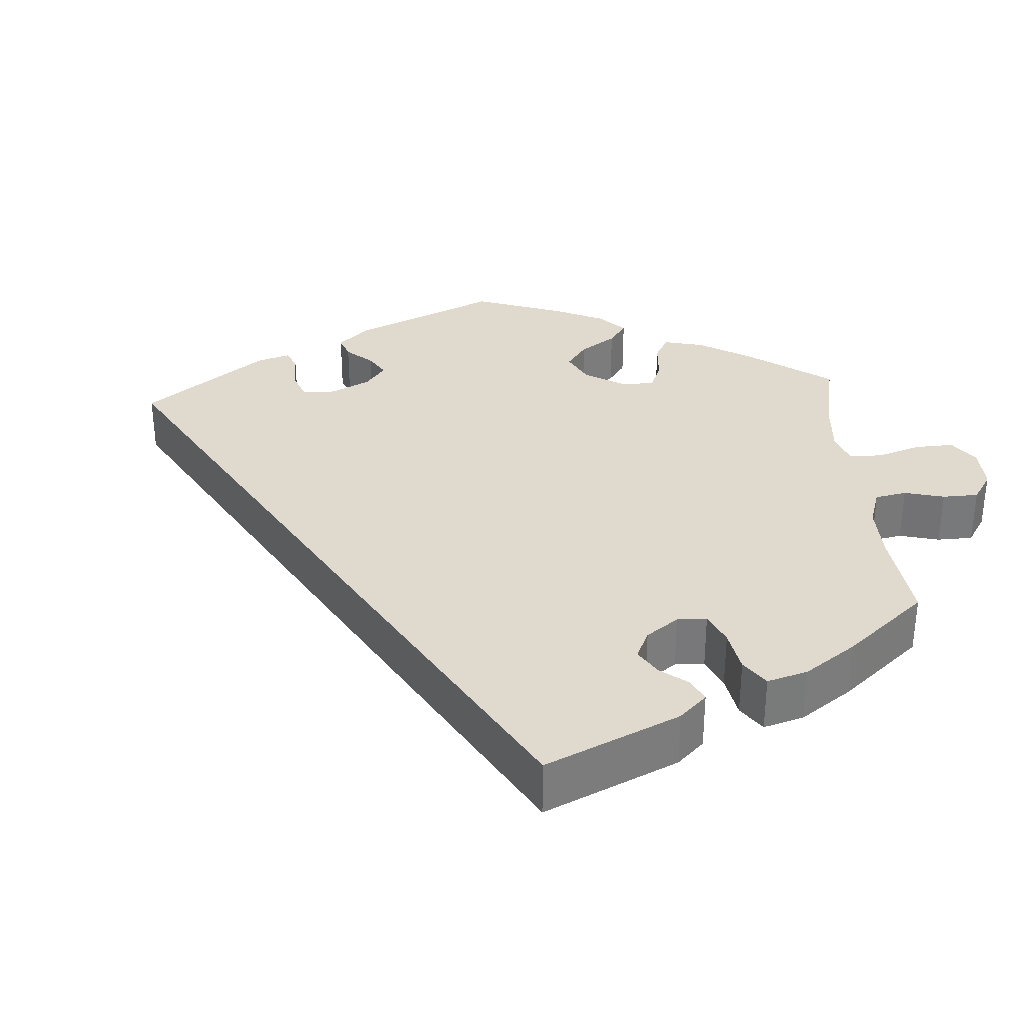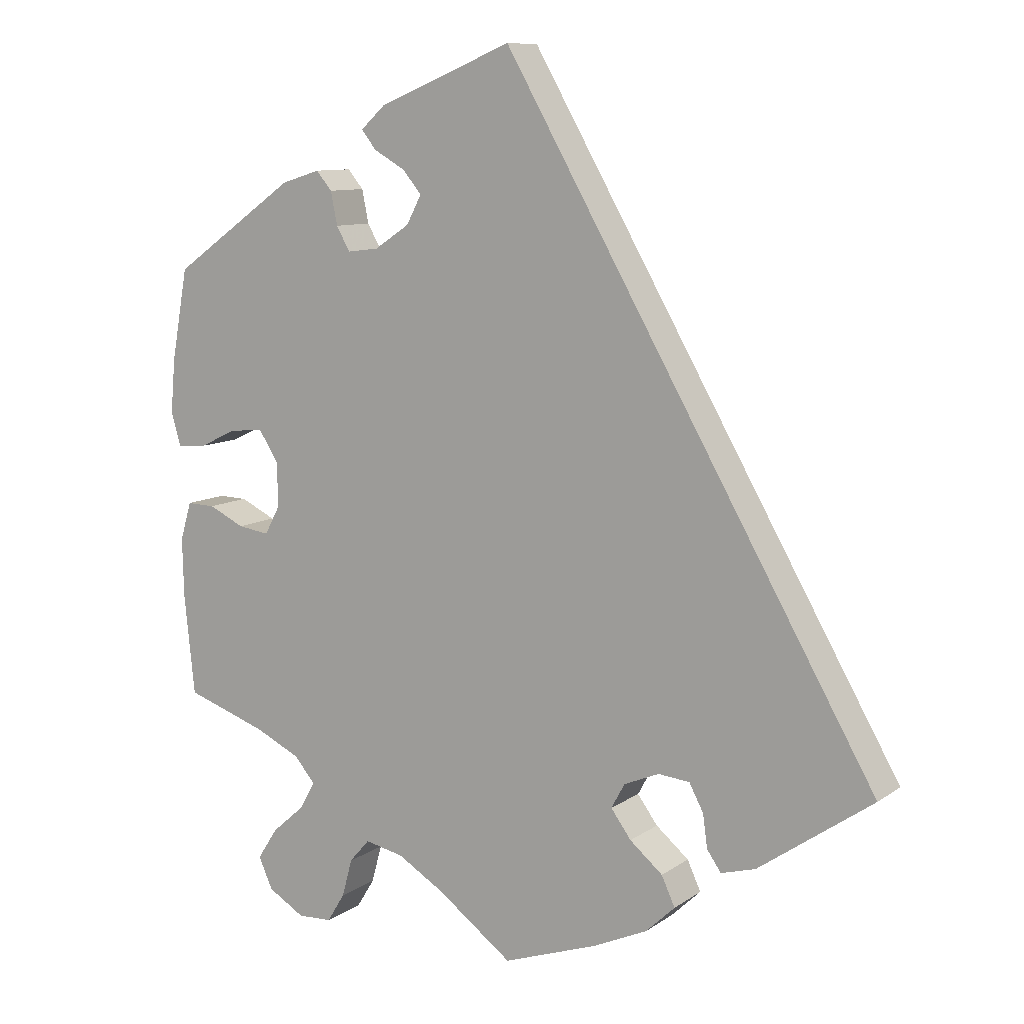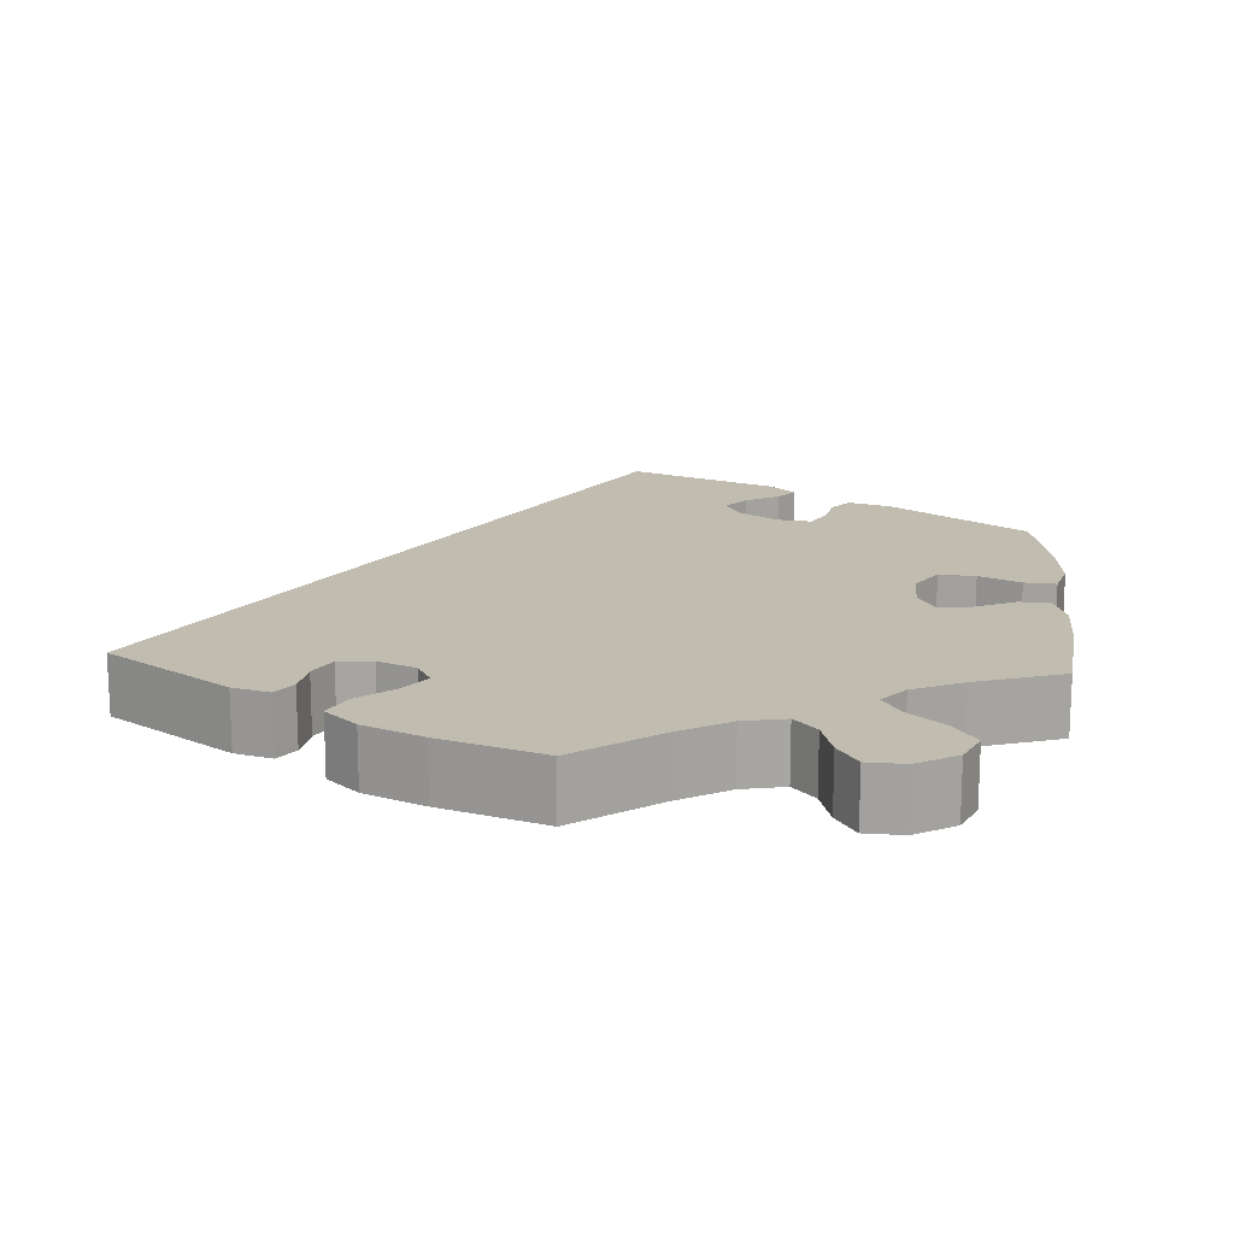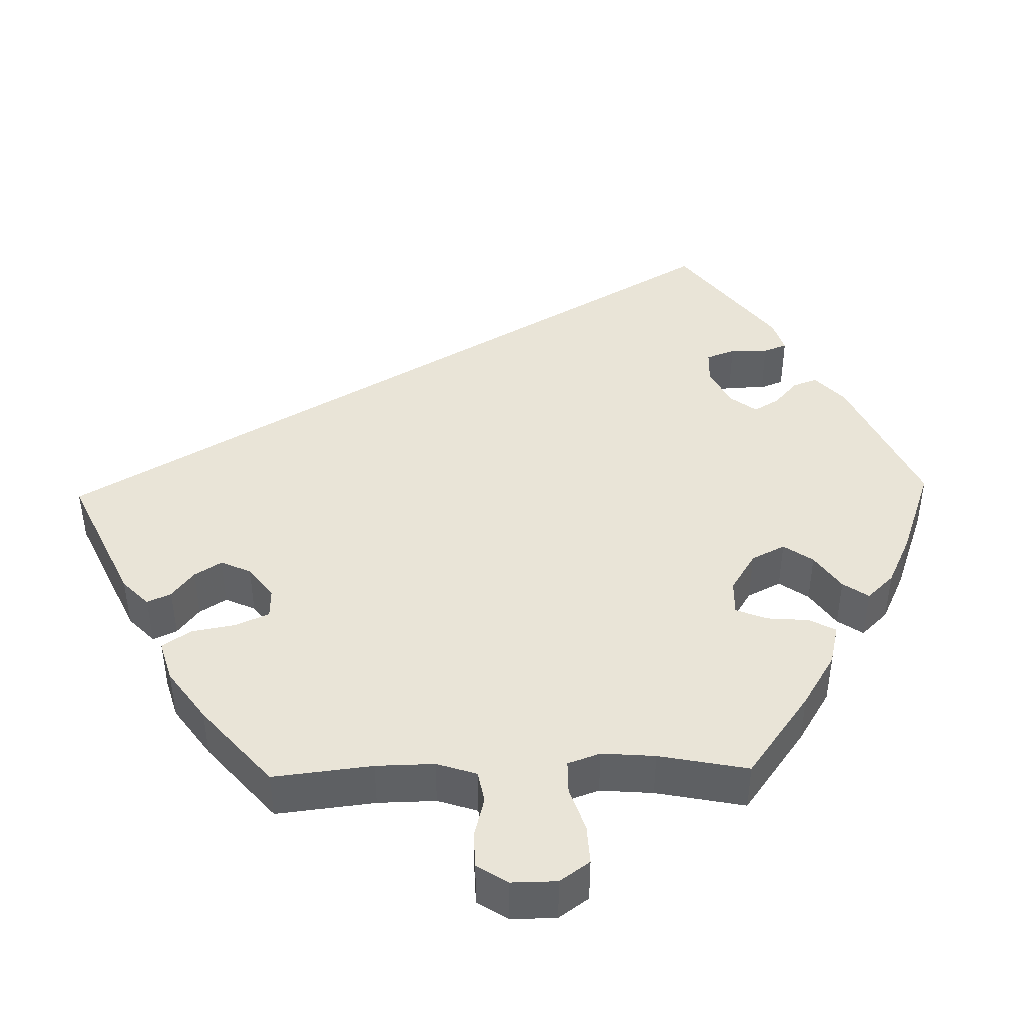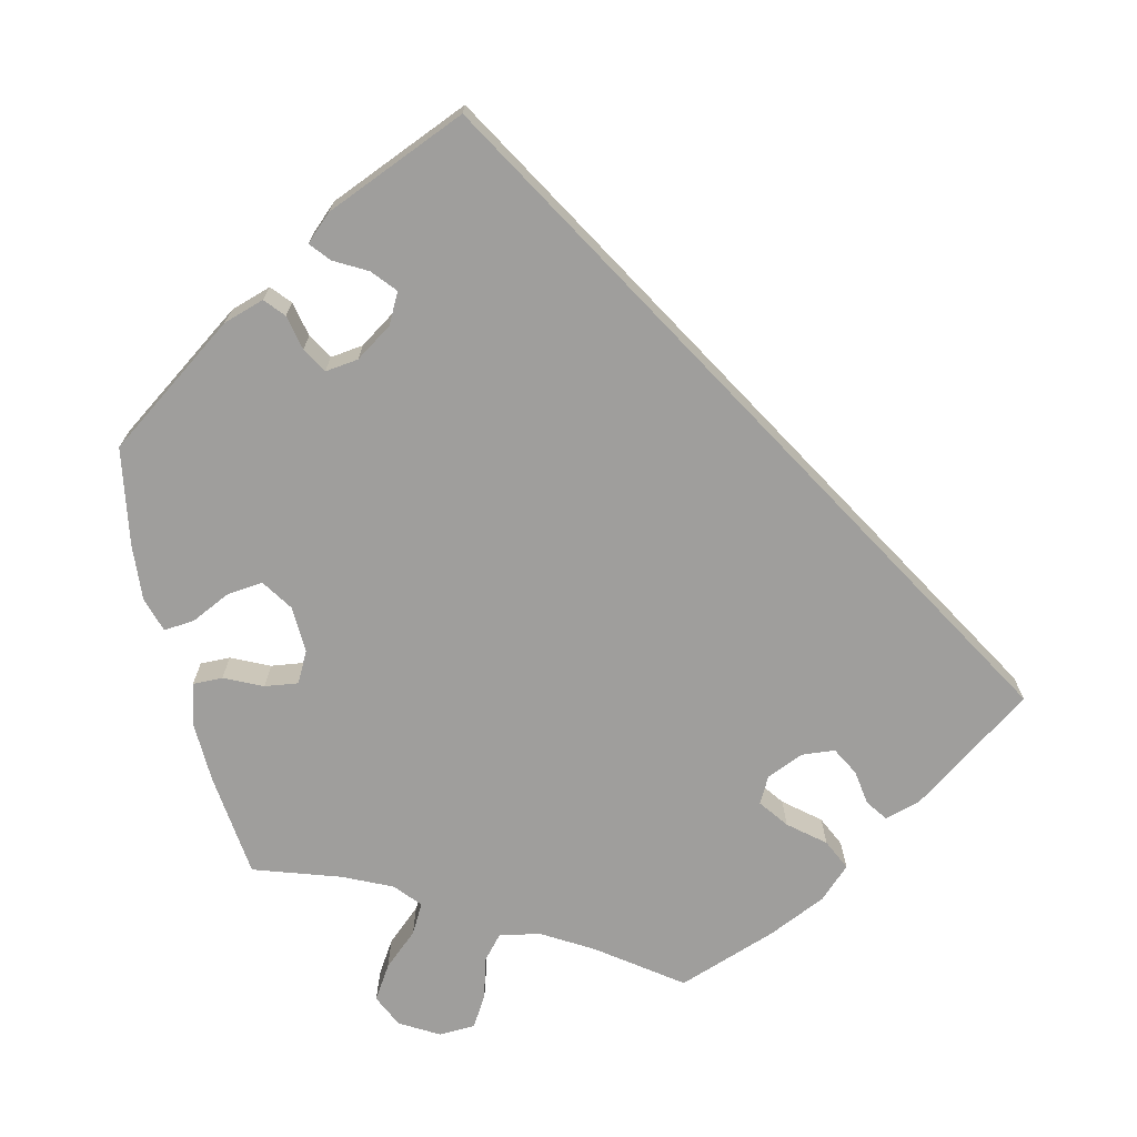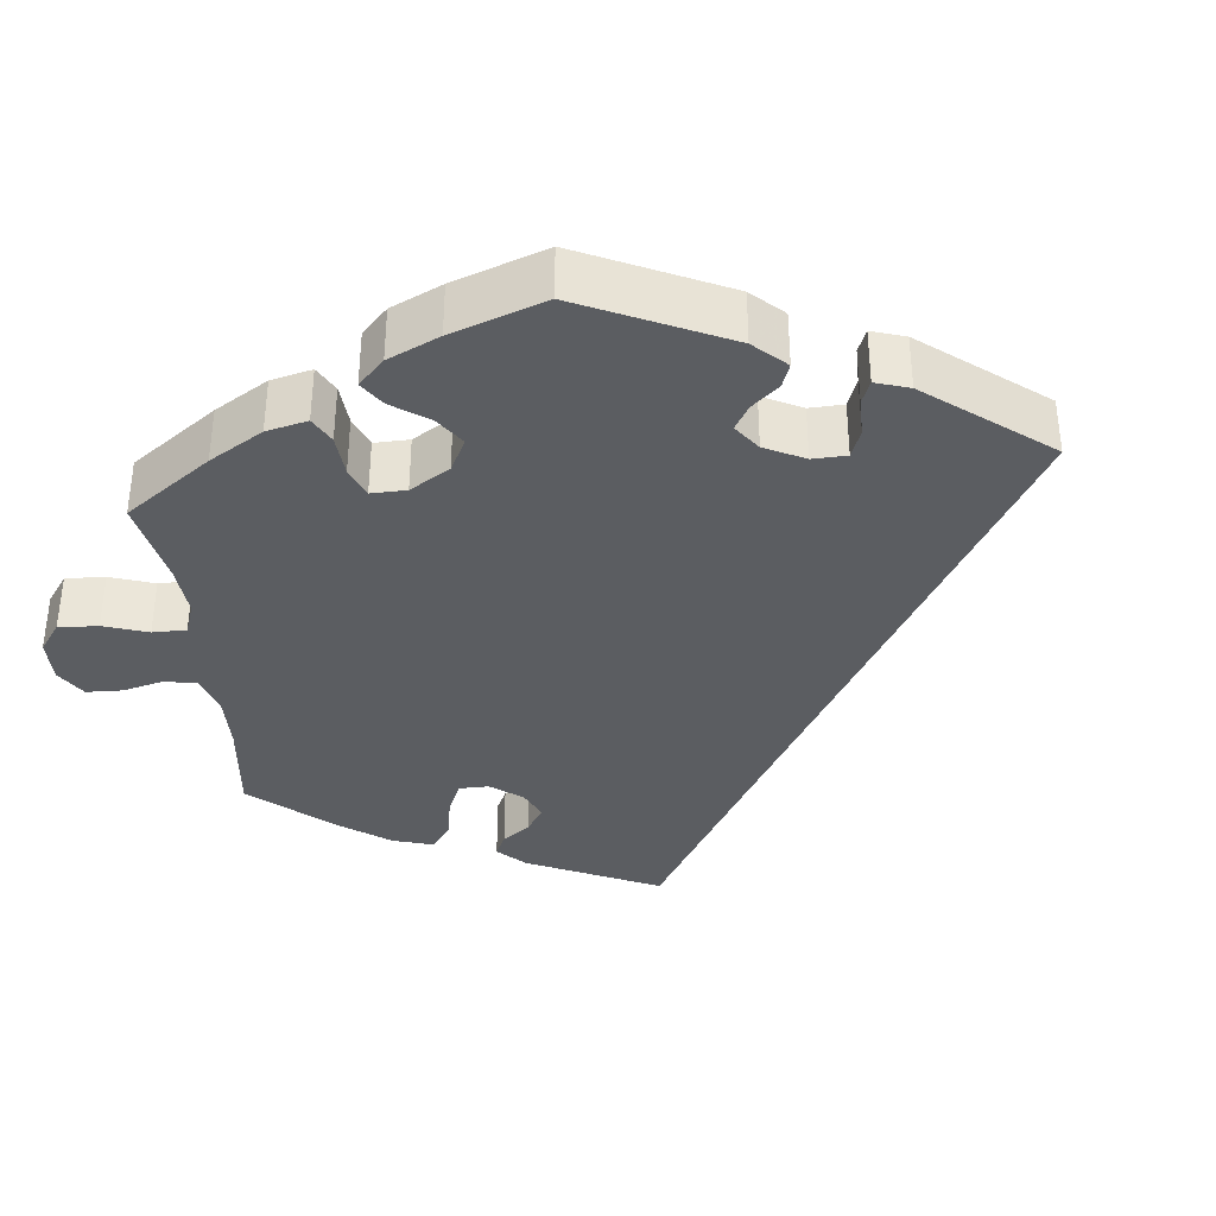
<metadata>
{"format":"obj","ext":"obj","renderer":"f3d","projection":"perspective","resolution":1024,"background":"white","views":[{"elev":32.7,"azim":115.9,"up":"+Y"},{"elev":9.8,"azim":31.1,"up":"+Z"},{"elev":16.4,"azim":-175.9,"up":"+Y"},{"elev":43.3,"azim":-151.3,"up":"+Y"},{"elev":-71.0,"azim":13.6,"up":"+Y"},{"elev":-35.8,"azim":-54.0,"up":"+Y"}]}
</metadata>
<code>
v -0.335 0.07 0.406
v -0.283 0.07 0.422
v -0.262 0.07 0.397
v -0.253 0.07 0.353
v -0.235 0.07 0.321
v -0.193 0.07 0.326
v -0.146 0.07 0.357
v -0.126 0.07 0.395
v -0.151 0.07 0.425
v -0.193 0.07 0.449
v -0.213 0.07 0.474
v -0.18 0.07 0.504
v 0 0.07 0.578
v 0.5 0.07 -0.289
v 0.347 0.07 -0.396
v 0.301 0.07 -0.409
v 0.282 0.07 -0.382
v 0.276 0.07 -0.338
v 0.257 0.07 -0.302
v 0.215 0.07 -0.298
v 0.168 0.07 -0.318
v 0.15 0.07 -0.351
v 0.177 0.07 -0.388
v 0.221 0.07 -0.425
v 0.239 0.07 -0.464
v 0.2 0.07 -0.501
v 0.127 0.07 -0.534
v 0 0.07 -0.578
v -0.101 0.07 -0.503
v -0.164 0.07 -0.465
v -0.216 0.07 -0.454
v -0.243 0.07 -0.485
v -0.257 0.07 -0.536
v -0.281 0.07 -0.575
v -0.327 0.07 -0.577
v -0.376 0.07 -0.548
v -0.395 0.07 -0.506
v -0.368 0.07 -0.464
v -0.324 0.07 -0.425
v -0.303 0.07 -0.388
v -0.331 0.07 -0.355
v -0.392 0.07 -0.326
v -0.501 0.07 -0.289
v -0.515 0.07 -0.156
v -0.517 0.07 -0.077
v -0.502 0.07 -0.026
v -0.464 0.07 -0.027
v -0.416 0.07 -0.05
v -0.374 0.07 -0.056
v -0.353 0.07 -0.017
v -0.355 0.07 0.042
v -0.381 0.07 0.082
v -0.426 0.07 0.078
v -0.477 0.07 0.054
v -0.516 0.07 0.051
v -0.529 0.07 0.096
v -0.523 0.07 0.167
v -0.501 0.07 0.289
v -0.335 0 0.406
v -0.283 0 0.422
v -0.262 0 0.397
v -0.253 0 0.353
v -0.235 0 0.321
v -0.193 0 0.326
v -0.146 0 0.357
v -0.126 0 0.395
v -0.151 0 0.425
v -0.193 0 0.449
v -0.213 0 0.474
v -0.18 0 0.504
v 0 0 0.578
v 0.5 0 -0.289
v 0.347 0 -0.396
v 0.301 0 -0.409
v 0.282 0 -0.382
v 0.276 0 -0.338
v 0.257 0 -0.302
v 0.215 0 -0.298
v 0.168 0 -0.318
v 0.15 0 -0.351
v 0.177 0 -0.388
v 0.221 0 -0.425
v 0.239 0 -0.464
v 0.2 0 -0.501
v 0.127 0 -0.534
v 0 0 -0.578
v -0.101 0 -0.503
v -0.164 0 -0.465
v -0.216 0 -0.454
v -0.243 0 -0.485
v -0.257 0 -0.536
v -0.281 0 -0.575
v -0.327 0 -0.577
v -0.376 0 -0.548
v -0.395 0 -0.506
v -0.368 0 -0.464
v -0.324 0 -0.425
v -0.303 0 -0.388
v -0.331 0 -0.355
v -0.392 0 -0.326
v -0.501 0 -0.289
v -0.515 0 -0.156
v -0.517 0 -0.077
v -0.502 0 -0.026
v -0.464 0 -0.027
v -0.416 0 -0.05
v -0.374 0 -0.056
v -0.353 0 -0.017
v -0.355 0 0.042
v -0.381 0 0.082
v -0.426 0 0.078
v -0.477 0 0.054
v -0.516 0 0.051
v -0.529 0 0.096
v -0.523 0 0.167
v -0.501 0 0.289
f 53 54 55 56
f 52 53 56 57
f 45 46 47 48
f 45 48 49
f 42 43 44 45
f 41 42 45 49
f 40 41 49 50
f 36 37 38 39
f 36 39 40
f 35 36 40
f 32 33 34 35
f 31 32 35 40
f 30 31 40 50
f 26 27 28 29
f 23 24 25 26
f 22 23 26 29
f 21 22 29 30
f 15 16 17 18
f 15 18 19
f 14 15 19
f 13 14 19 20
f 9 10 11 12
f 8 9 12 13
f 7 8 13 20
f 1 2 3 4
f 1 4 5
f 52 57 58 1
f 21 30 50 51
f 6 7 20 21
f 5 6 21 51
f 1 5 51 52
f 114 113 112 111
f 115 114 111 110
f 106 105 104 103
f 107 106 103
f 103 102 101 100
f 107 103 100 99
f 108 107 99 98
f 97 96 95 94
f 98 97 94
f 98 94 93
f 93 92 91 90
f 98 93 90 89
f 108 98 89 88
f 87 86 85 84
f 84 83 82 81
f 87 84 81 80
f 88 87 80 79
f 76 75 74 73
f 77 76 73
f 77 73 72
f 78 77 72 71
f 70 69 68 67
f 71 70 67 66
f 78 71 66 65
f 62 61 60 59
f 63 62 59
f 59 116 115 110
f 109 108 88 79
f 79 78 65 64
f 109 79 64 63
f 110 109 63 59
f 1 59 60 2
f 2 60 61 3
f 3 61 62 4
f 4 62 63 5
f 5 63 64 6
f 6 64 65 7
f 7 65 66 8
f 8 66 67 9
f 9 67 68 10
f 10 68 69 11
f 11 69 70 12
f 12 70 71 13
f 13 71 72 14
f 14 72 73 15
f 15 73 74 16
f 16 74 75 17
f 17 75 76 18
f 18 76 77 19
f 19 77 78 20
f 20 78 79 21
f 21 79 80 22
f 22 80 81 23
f 23 81 82 24
f 24 82 83 25
f 25 83 84 26
f 26 84 85 27
f 27 85 86 28
f 28 86 87 29
f 29 87 88 30
f 30 88 89 31
f 31 89 90 32
f 32 90 91 33
f 33 91 92 34
f 34 92 93 35
f 35 93 94 36
f 36 94 95 37
f 37 95 96 38
f 38 96 97 39
f 39 97 98 40
f 40 98 99 41
f 41 99 100 42
f 42 100 101 43
f 43 101 102 44
f 44 102 103 45
f 45 103 104 46
f 46 104 105 47
f 47 105 106 48
f 48 106 107 49
f 49 107 108 50
f 50 108 109 51
f 51 109 110 52
f 52 110 111 53
f 53 111 112 54
f 54 112 113 55
f 55 113 114 56
f 56 114 115 57
f 57 115 116 58
f 58 116 59 1

</code>
